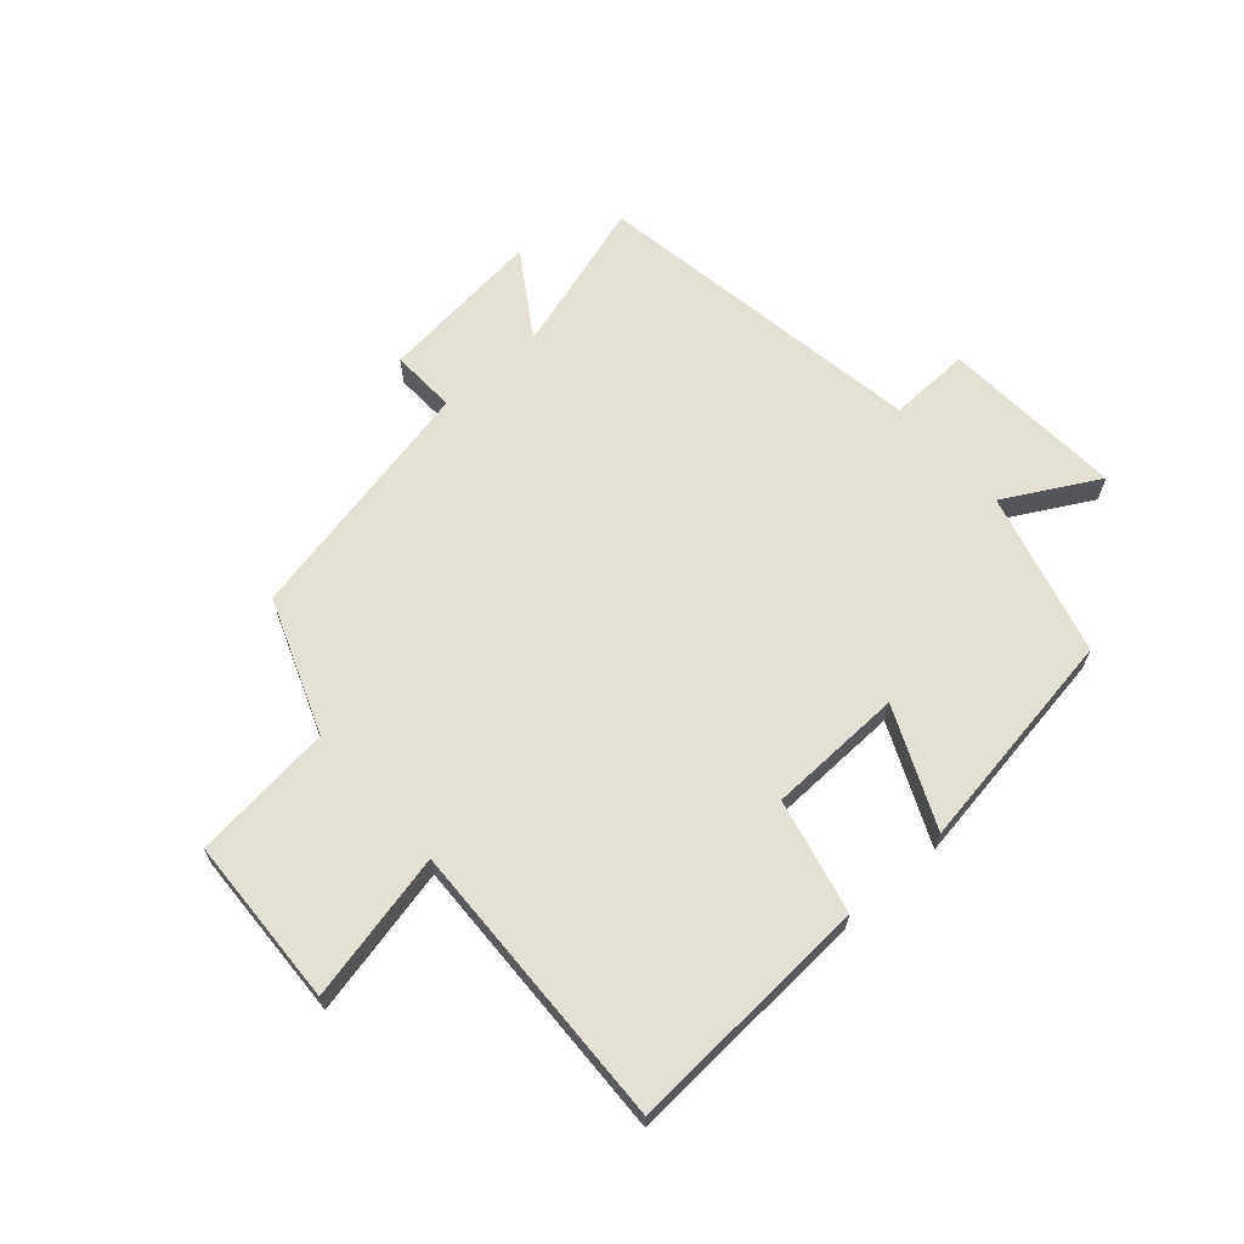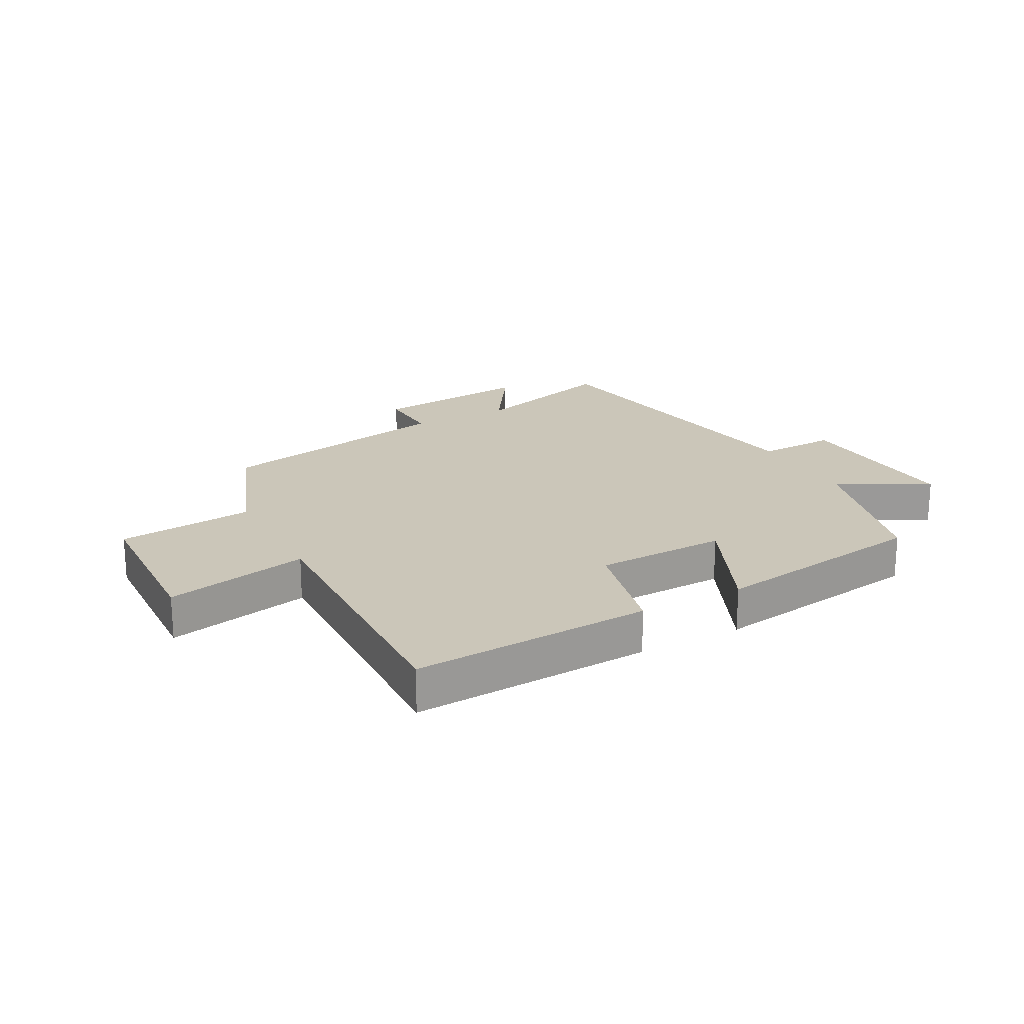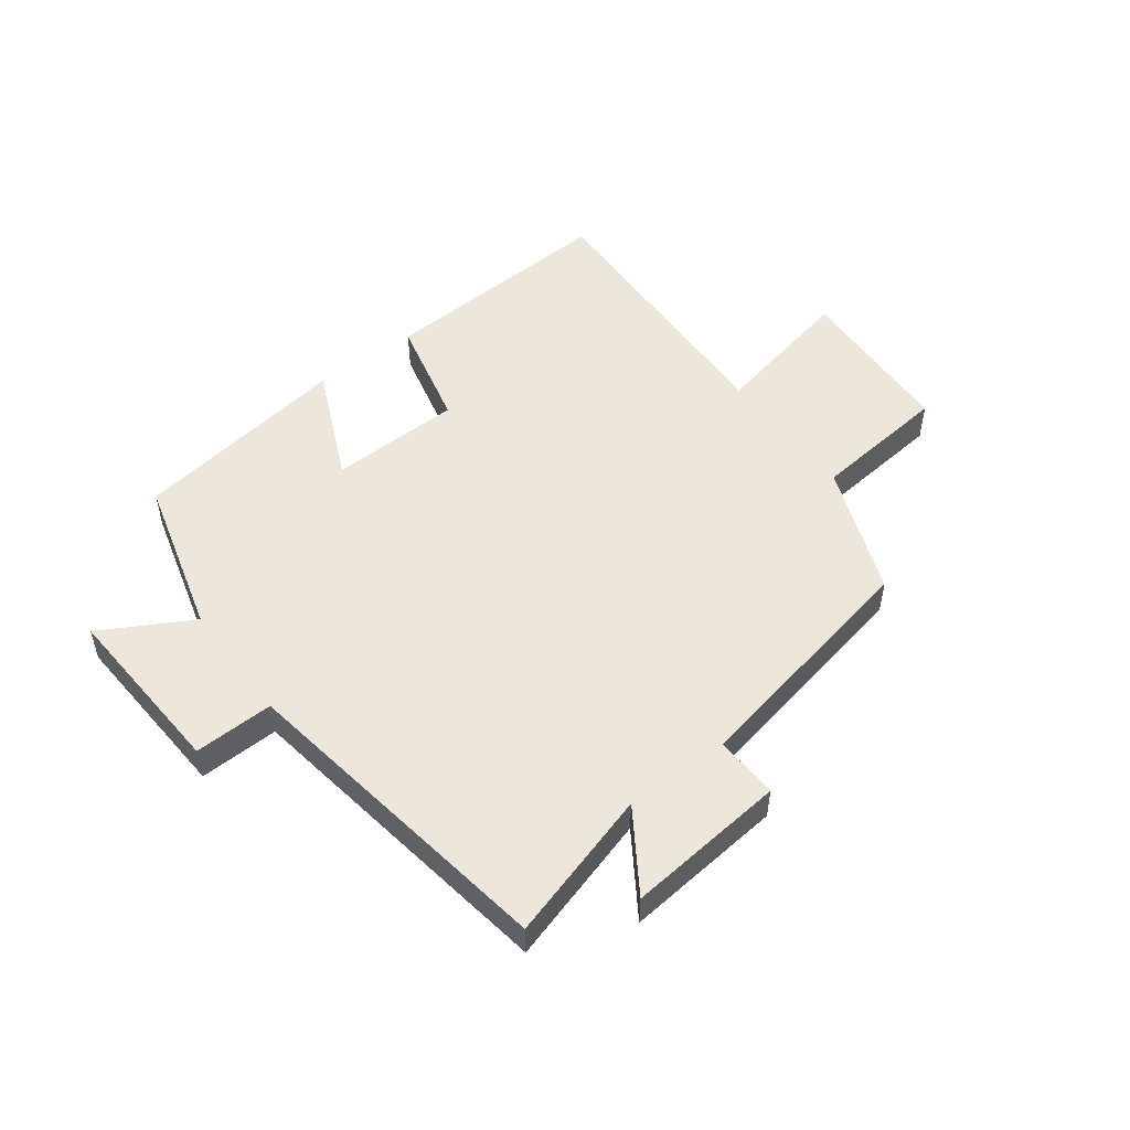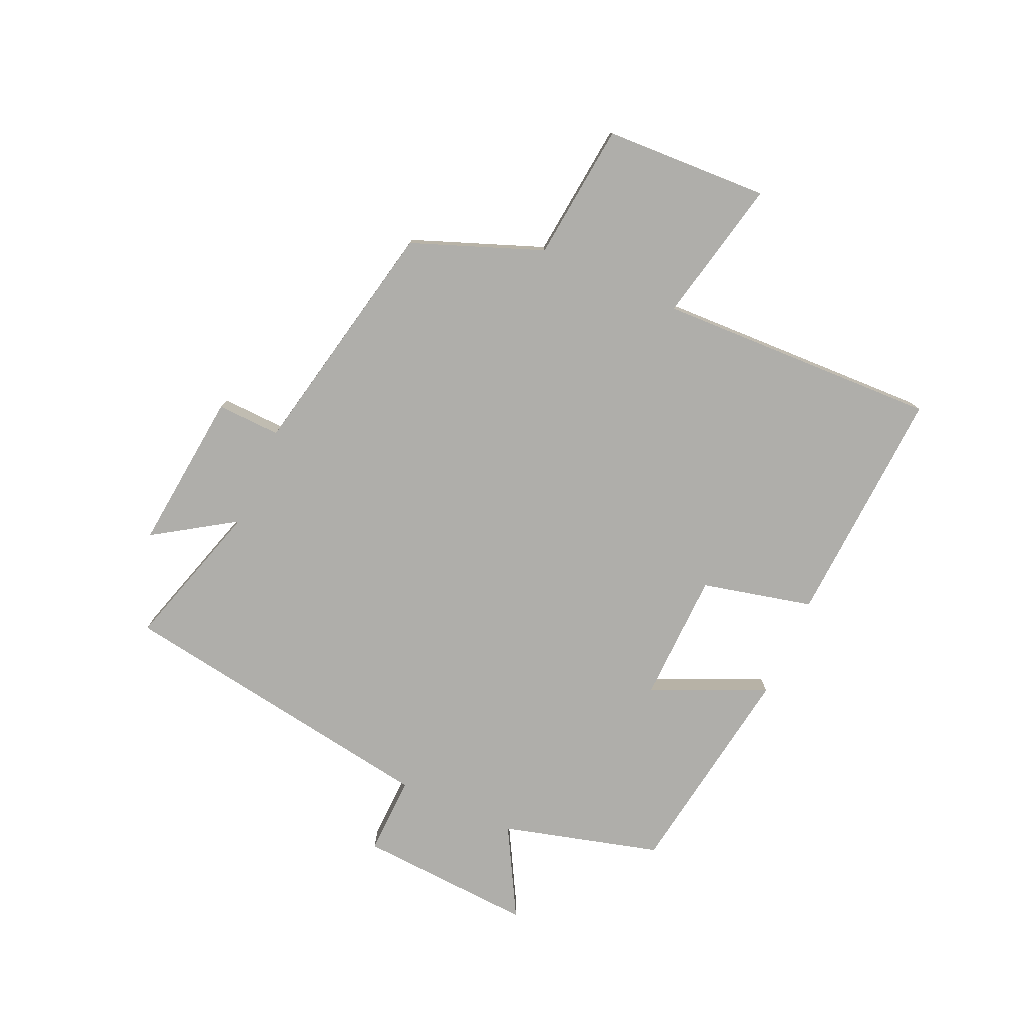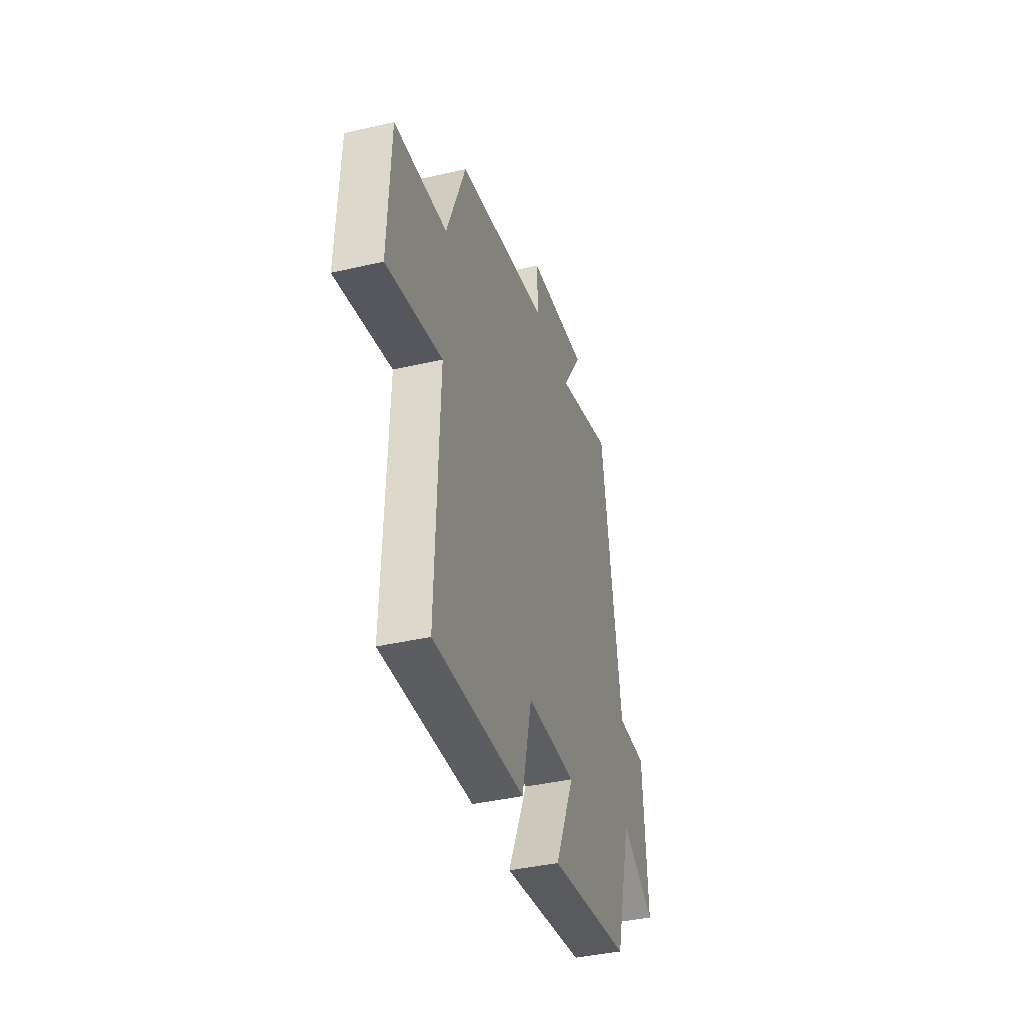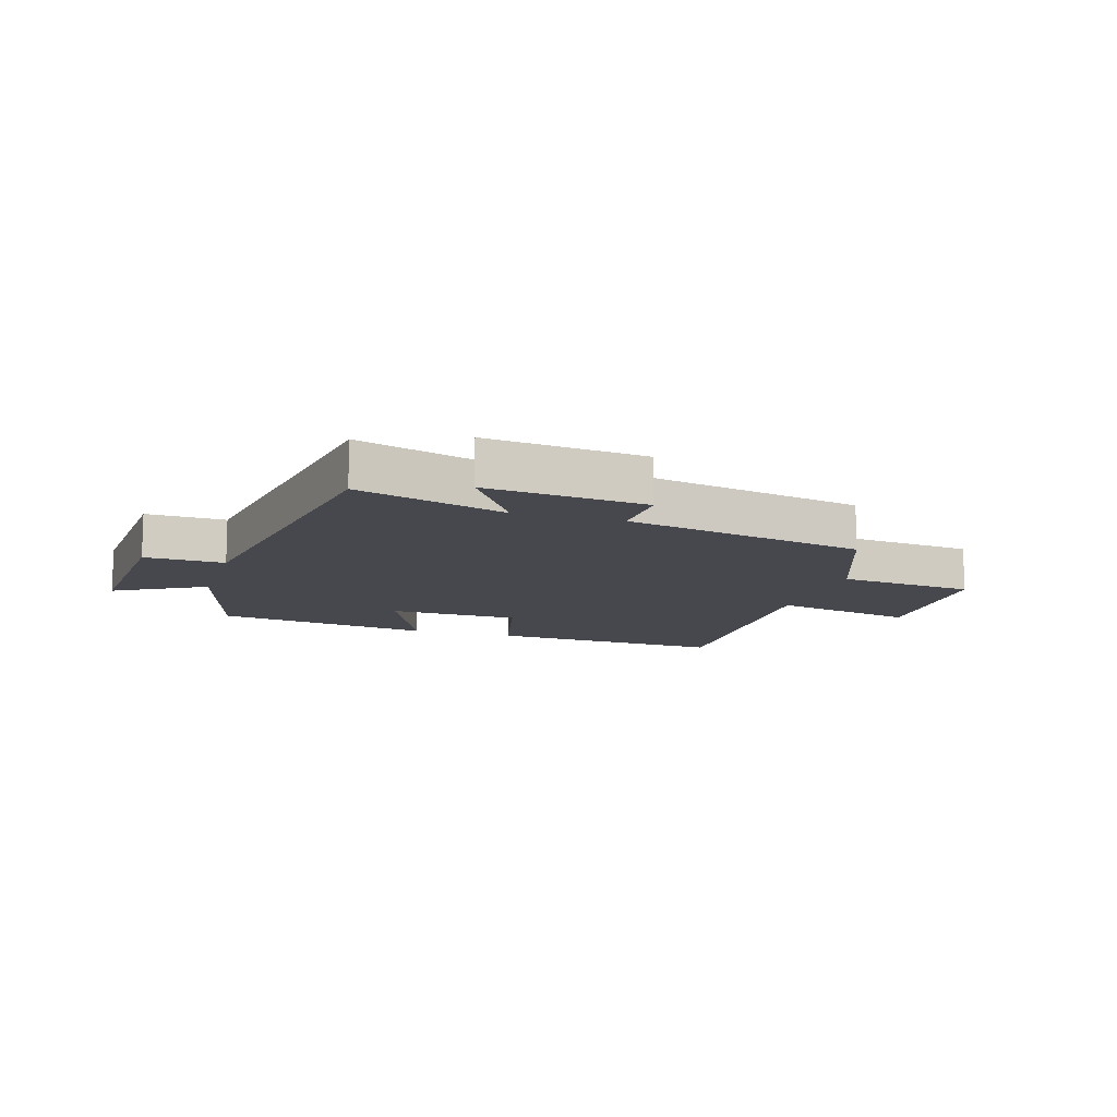
<metadata>
{"format":"obj","ext":"obj","renderer":"f3d","projection":"perspective","resolution":1024,"background":"white","views":[{"elev":65.5,"azim":138.4,"up":"+Y"},{"elev":20.8,"azim":151.6,"up":"+Y"},{"elev":51.5,"azim":-36.8,"up":"+Y"},{"elev":-77.6,"azim":65.9,"up":"+Y"},{"elev":-39.7,"azim":106.1,"up":"+Z"},{"elev":-11.8,"azim":-17.1,"up":"+Y"}]}
</metadata>
<code>
v 0.516 0.07 -0.522
v 0.115 0.07 -0.5
v 0.071 0.07 -0.314
v -0.149 0.07 -0.308
v -0.063 0.07 -0.5
v -0.428 0.07 -0.444
v -0.5 0.07 -0.179
v -0.651 0.07 -0.263
v -0.633 0.07 0.033
v -0.5 0.07 0.029
v -0.414 0.07 0.575
v -0.164 0.07 0.5
v -0.252 0.07 0.635
v 0.016 0.07 0.607
v 0.012 0.07 0.5
v 0.416 0.07 0.417
v 0.5 0.07 0.198
v 0.729 0.07 0.174
v 0.741 0.07 -0.102
v 0.5 0.07 -0.05
v 0.516 0 -0.522
v 0.115 0 -0.5
v 0.071 0 -0.314
v -0.149 0 -0.308
v -0.063 0 -0.5
v -0.428 0 -0.444
v -0.5 0 -0.179
v -0.651 0 -0.263
v -0.633 0 0.033
v -0.5 0 0.029
v -0.414 0 0.575
v -0.164 0 0.5
v -0.252 0 0.635
v 0.016 0 0.607
v 0.012 0 0.5
v 0.416 0 0.417
v 0.5 0 0.198
v 0.729 0 0.174
v 0.741 0 -0.102
v 0.5 0 -0.05
f 17 18 19 20
f 15 16 17 20
f 1 2 3
f 20 1 3
f 15 20 3
f 12 13 14 15
f 12 15 3 4
f 10 11 12 4
f 7 8 9 10
f 6 7 10
f 5 6 10
f 4 5 10
f 40 39 38 37
f 40 37 36 35
f 23 22 21
f 23 21 40
f 23 40 35
f 35 34 33 32
f 24 23 35 32
f 24 32 31 30
f 30 29 28 27
f 30 27 26
f 30 26 25
f 30 25 24
f 1 21 22 2
f 2 22 23 3
f 3 23 24 4
f 4 24 25 5
f 5 25 26 6
f 6 26 27 7
f 7 27 28 8
f 8 28 29 9
f 9 29 30 10
f 10 30 31 11
f 11 31 32 12
f 12 32 33 13
f 13 33 34 14
f 14 34 35 15
f 15 35 36 16
f 16 36 37 17
f 17 37 38 18
f 18 38 39 19
f 19 39 40 20
f 20 40 21 1

</code>
